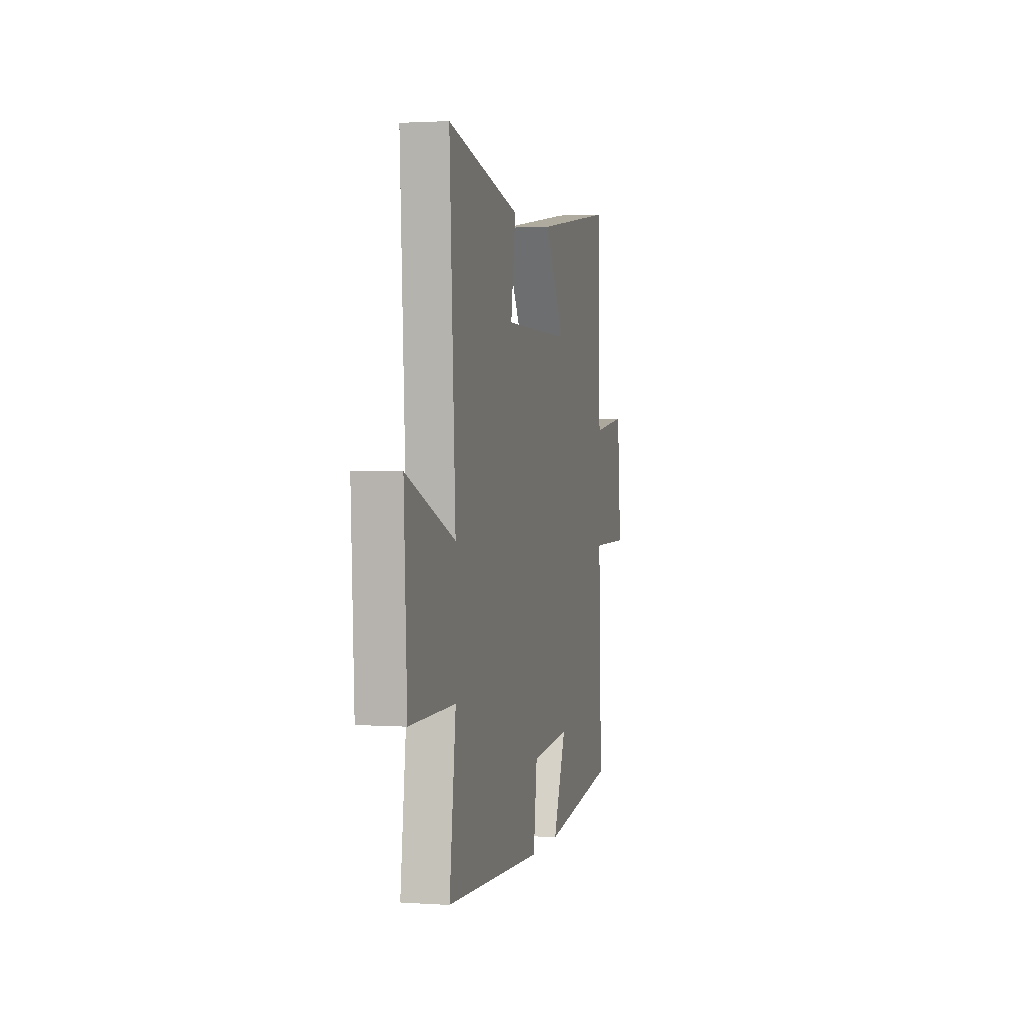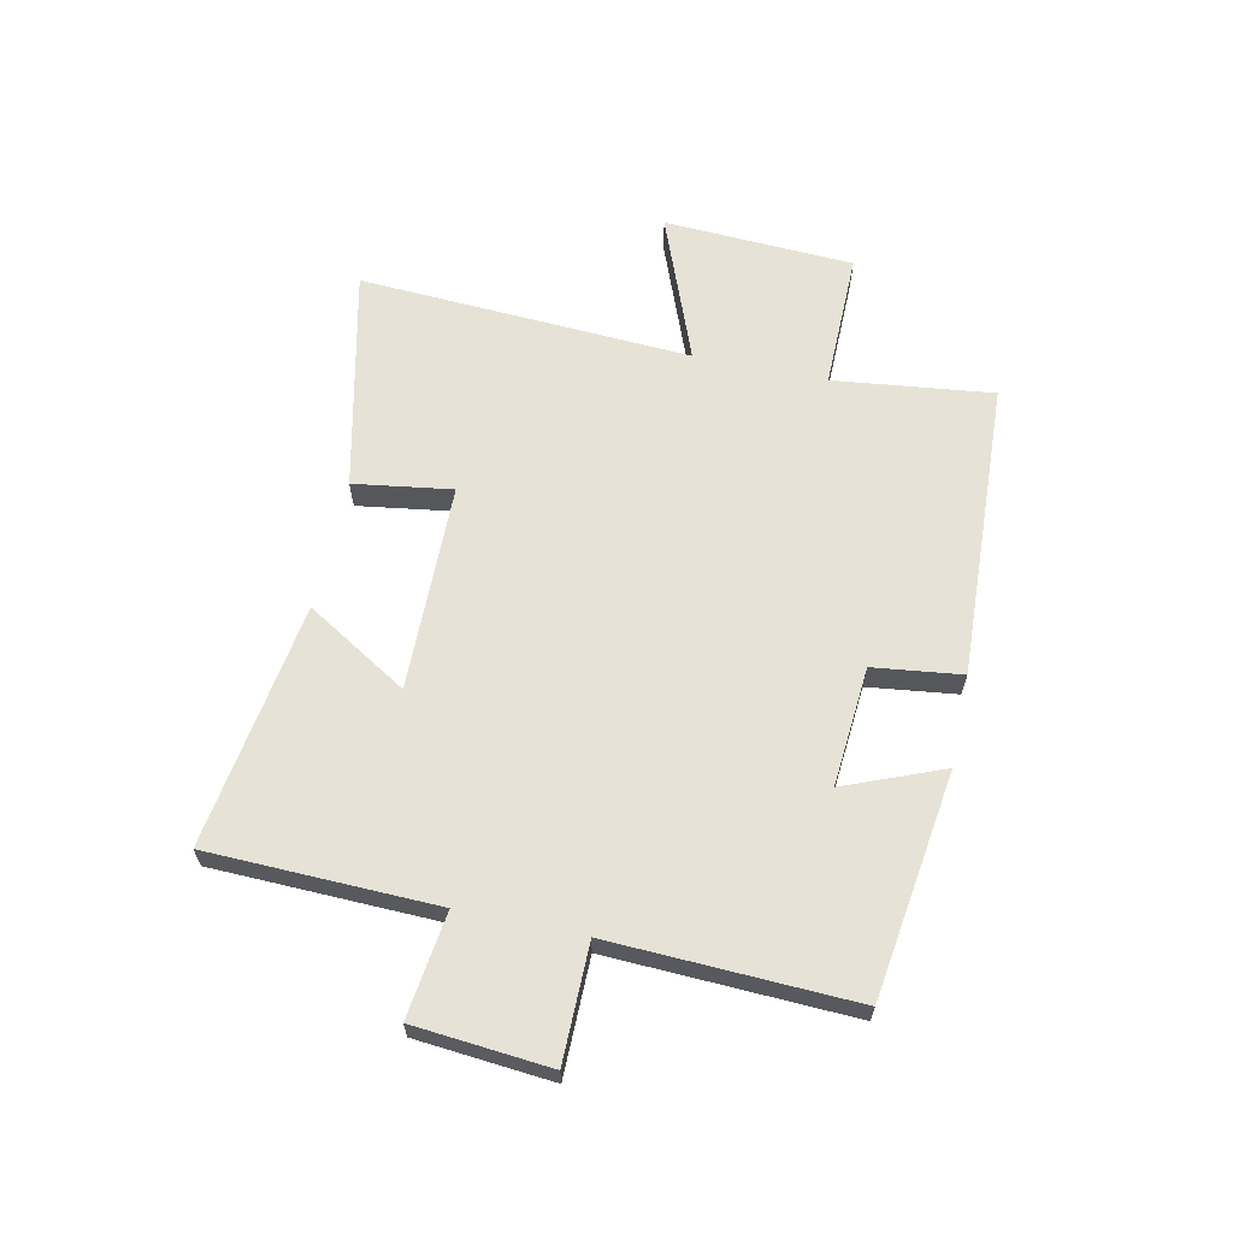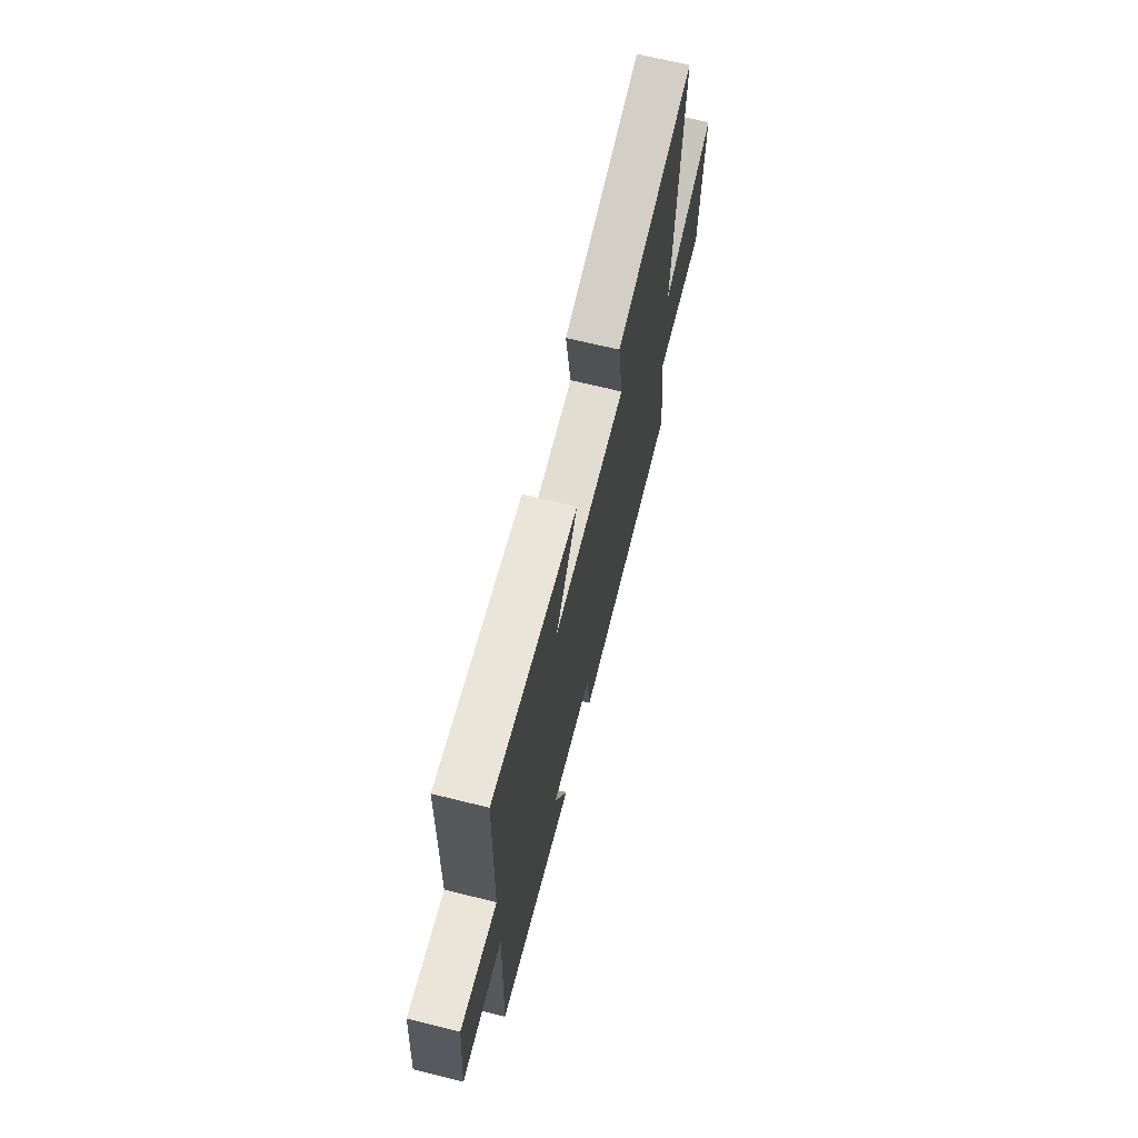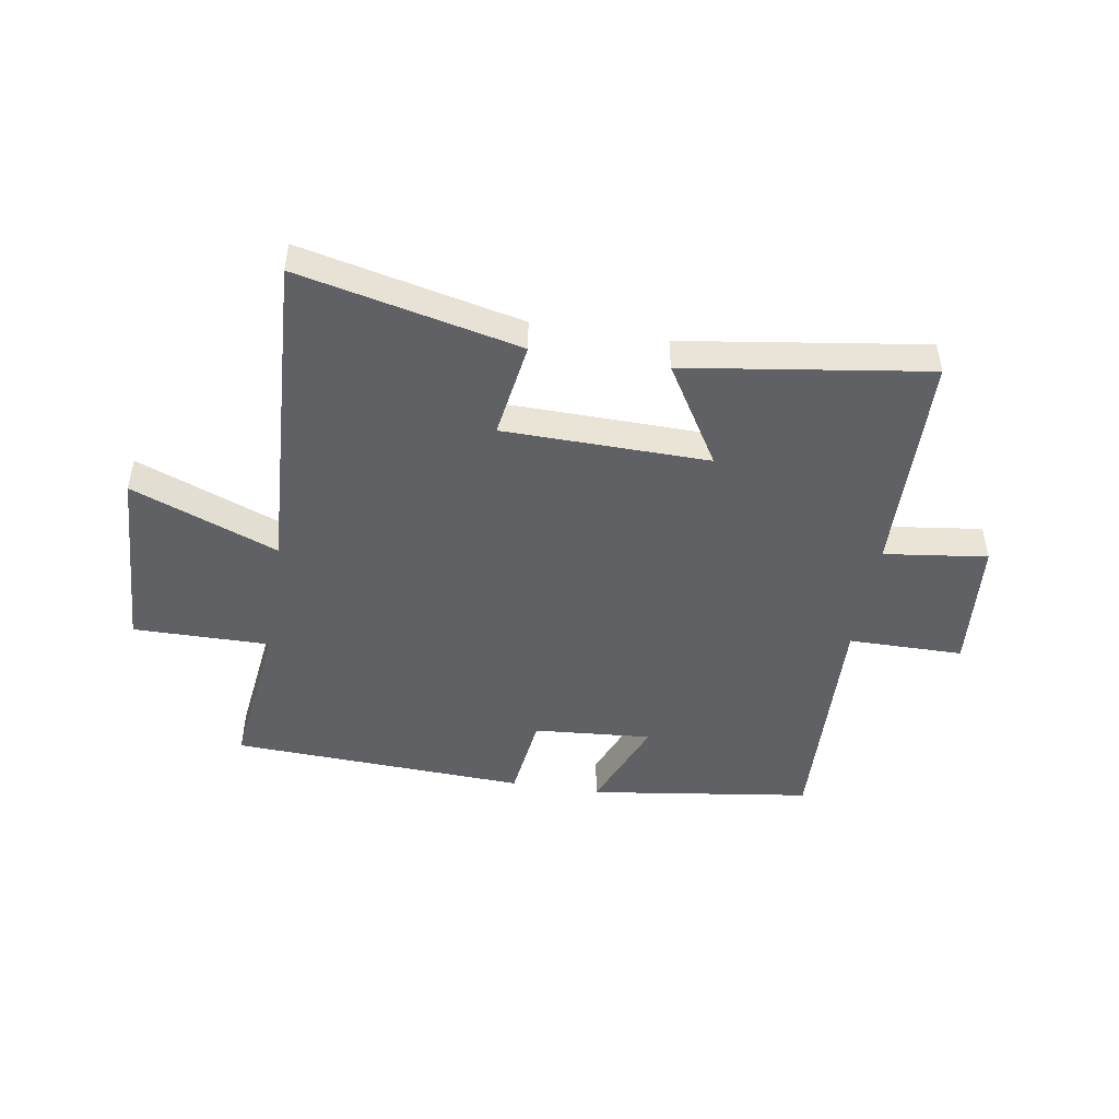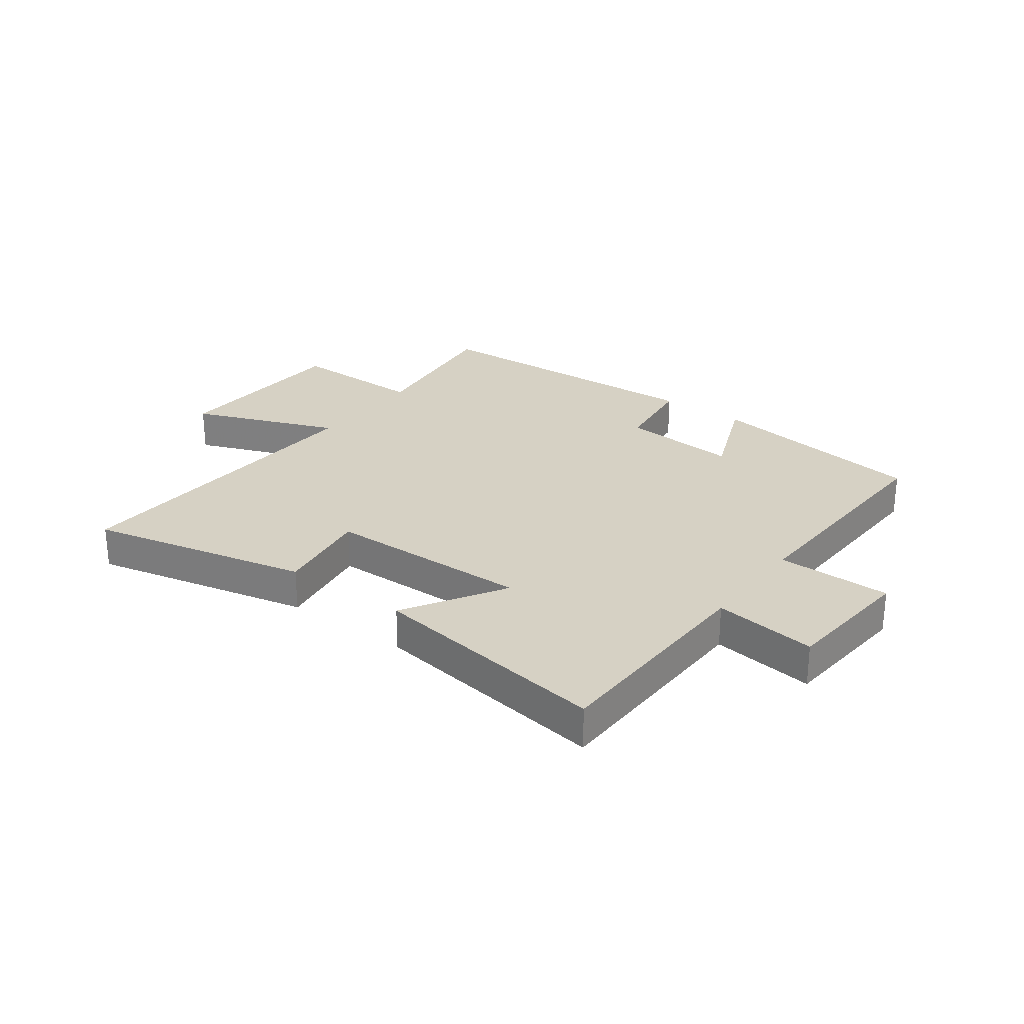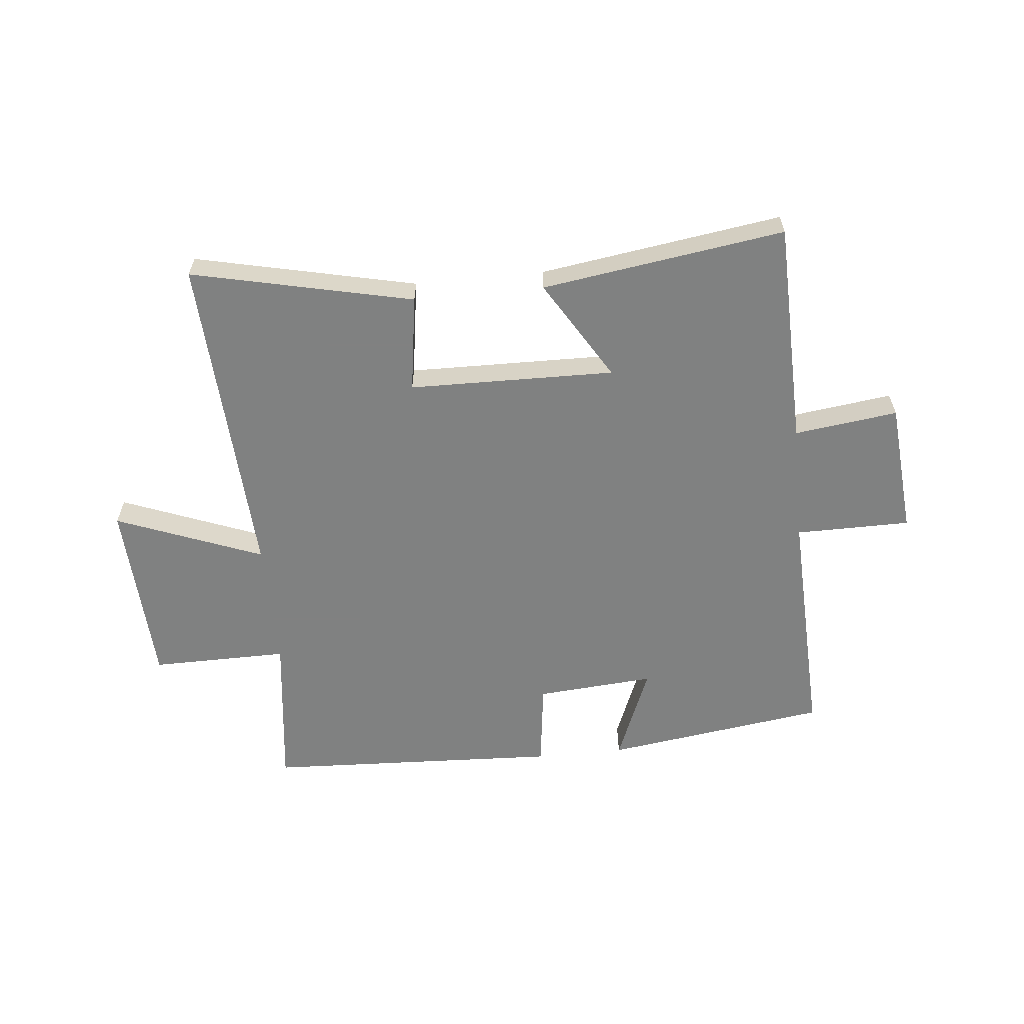
<metadata>
{"format":"obj","ext":"obj","renderer":"f3d","projection":"perspective","resolution":1024,"background":"white","views":[{"elev":1.8,"azim":-76.4,"up":"+Z"},{"elev":63.0,"azim":102.1,"up":"+Y"},{"elev":67.6,"azim":104.0,"up":"+Z"},{"elev":-47.4,"azim":-9.3,"up":"+Y"},{"elev":27.0,"azim":36.4,"up":"+Y"},{"elev":-60.3,"azim":5.7,"up":"+Y"}]}
</metadata>
<code>
v -0.531 0.07 0.585
v -0.151 0.07 0.5
v -0.176 0.07 0.333
v 0.178 0.07 0.327
v 0.073 0.07 0.5
v 0.49 0.07 0.561
v 0.5 0.07 0.174
v 0.678 0.07 0.197
v 0.698 0.07 -0.033
v 0.5 0.07 -0.034
v 0.516 0.07 -0.446
v 0.132 0.07 -0.5
v 0.199 0.07 -0.334
v -0.005 0.07 -0.35
v -0.024 0.07 -0.5
v -0.533 0.07 -0.477
v -0.5 0.07 -0.206
v -0.736 0.07 -0.208
v -0.752 0.07 0.116
v -0.5 0.07 0.018
v -0.531 0 0.585
v -0.151 0 0.5
v -0.176 0 0.333
v 0.178 0 0.327
v 0.073 0 0.5
v 0.49 0 0.561
v 0.5 0 0.174
v 0.678 0 0.197
v 0.698 0 -0.033
v 0.5 0 -0.034
v 0.516 0 -0.446
v 0.132 0 -0.5
v 0.199 0 -0.334
v -0.005 0 -0.35
v -0.024 0 -0.5
v -0.533 0 -0.477
v -0.5 0 -0.206
v -0.736 0 -0.208
v -0.752 0 0.116
v -0.5 0 0.018
f 17 18 19 20
f 14 15 16 17
f 13 14 17 20
f 10 11 12 13
f 10 13 20
f 7 8 9 10
f 4 5 6 7
f 3 4 7 10
f 20 1 2 3
f 3 10 20
f 40 39 38 37
f 37 36 35 34
f 40 37 34 33
f 33 32 31 30
f 40 33 30
f 30 29 28 27
f 27 26 25 24
f 30 27 24 23
f 23 22 21 40
f 40 30 23
f 1 21 22 2
f 2 22 23 3
f 3 23 24 4
f 4 24 25 5
f 5 25 26 6
f 6 26 27 7
f 7 27 28 8
f 8 28 29 9
f 9 29 30 10
f 10 30 31 11
f 11 31 32 12
f 12 32 33 13
f 13 33 34 14
f 14 34 35 15
f 15 35 36 16
f 16 36 37 17
f 17 37 38 18
f 18 38 39 19
f 19 39 40 20
f 20 40 21 1

</code>
